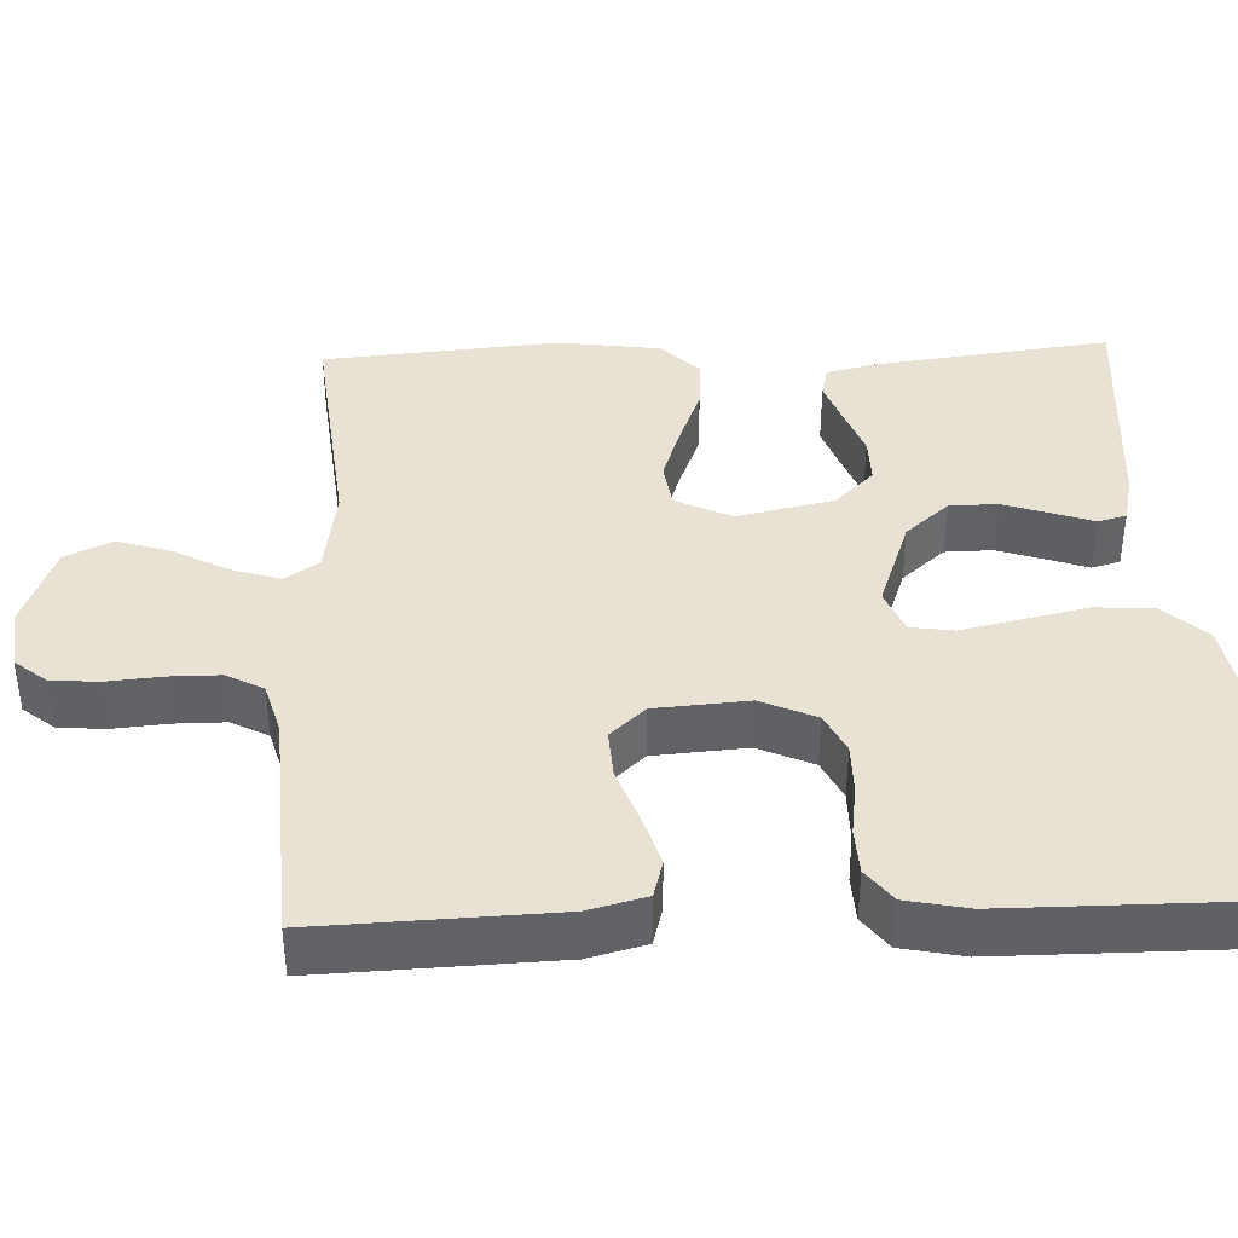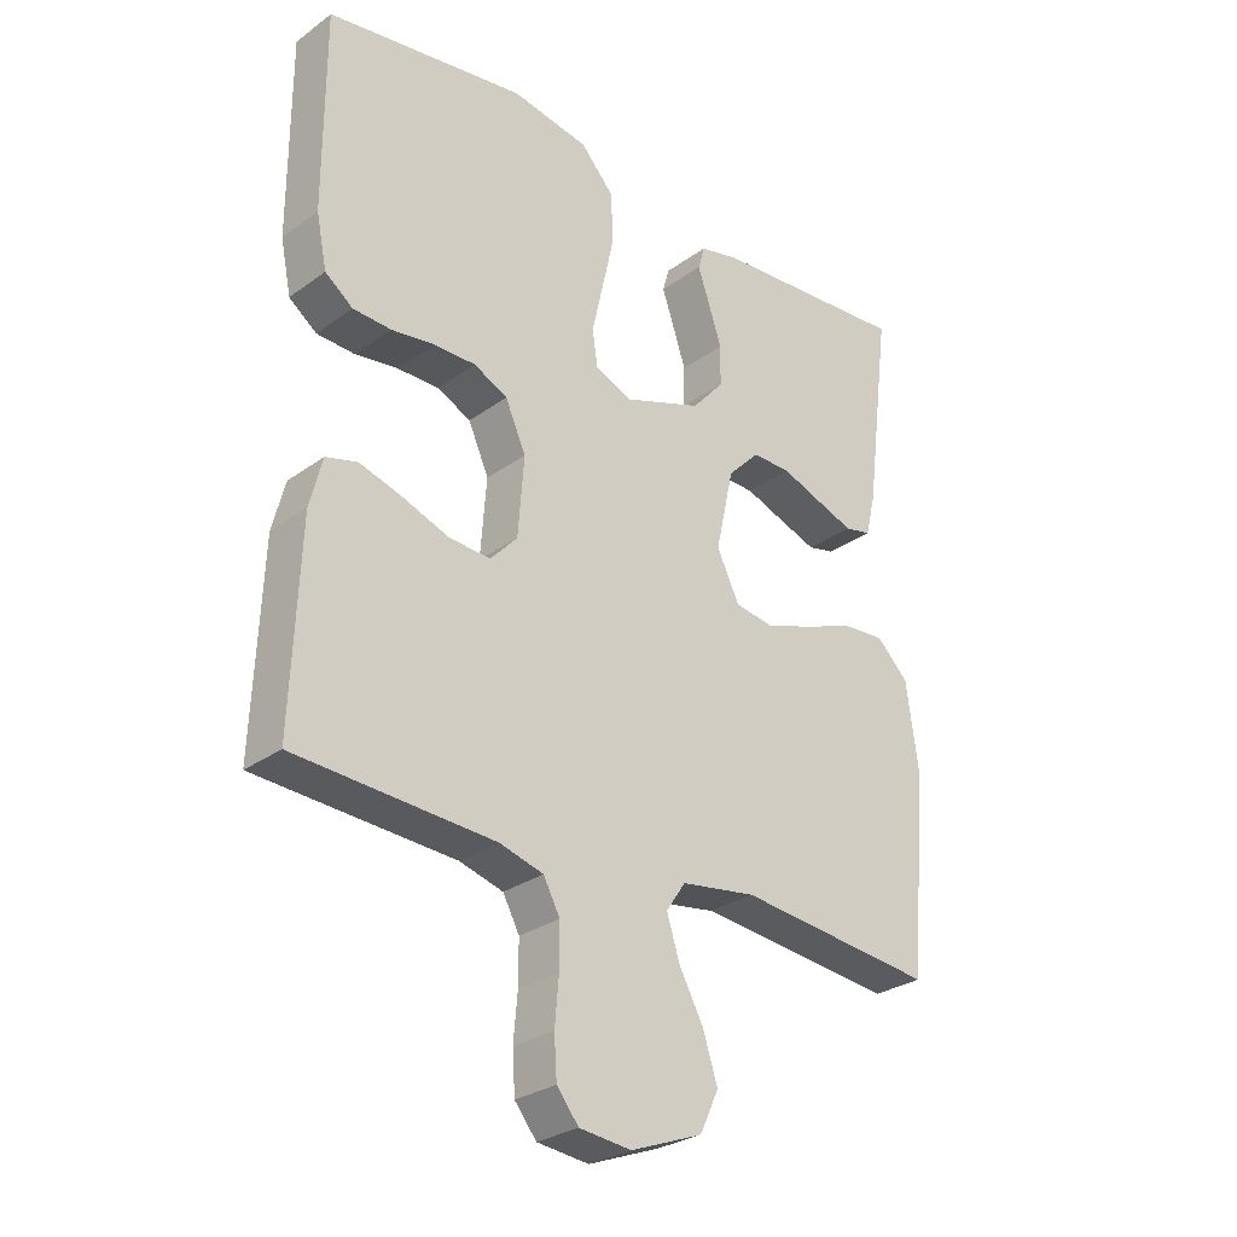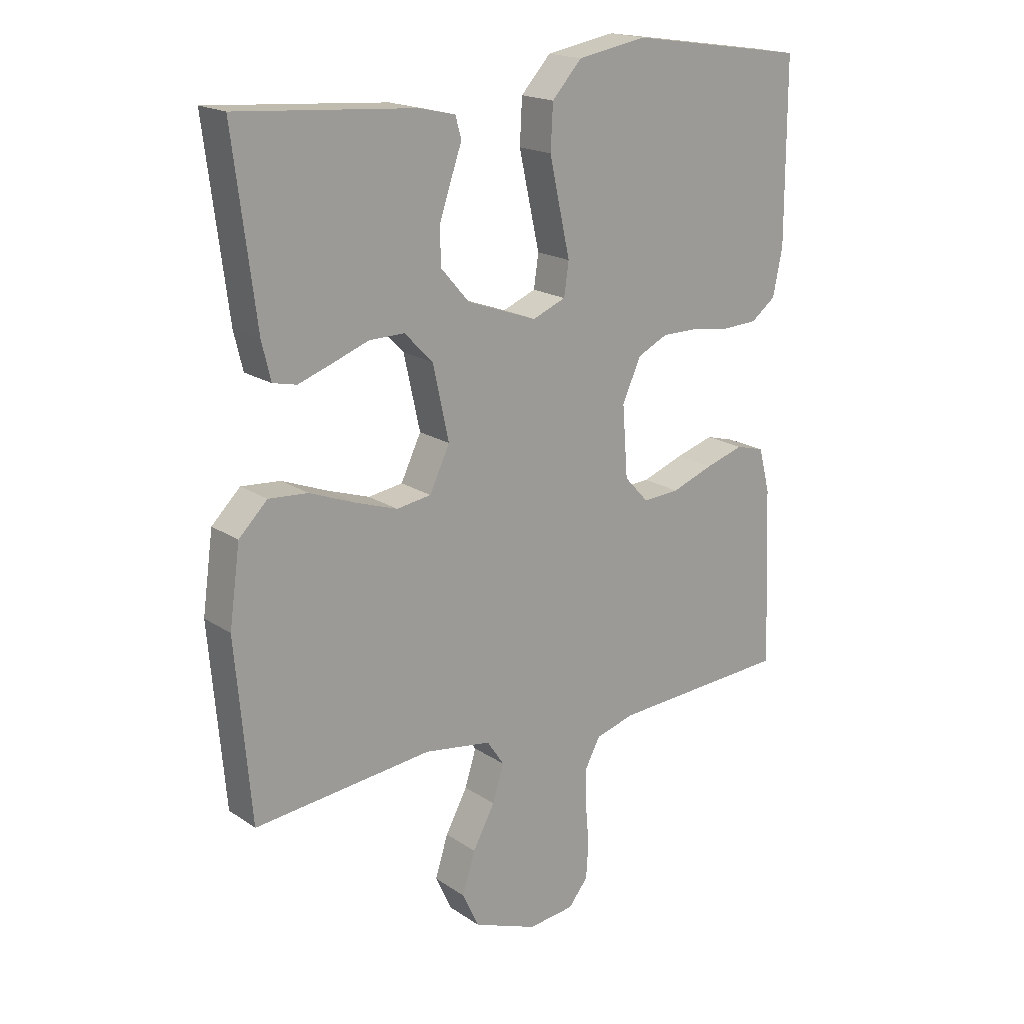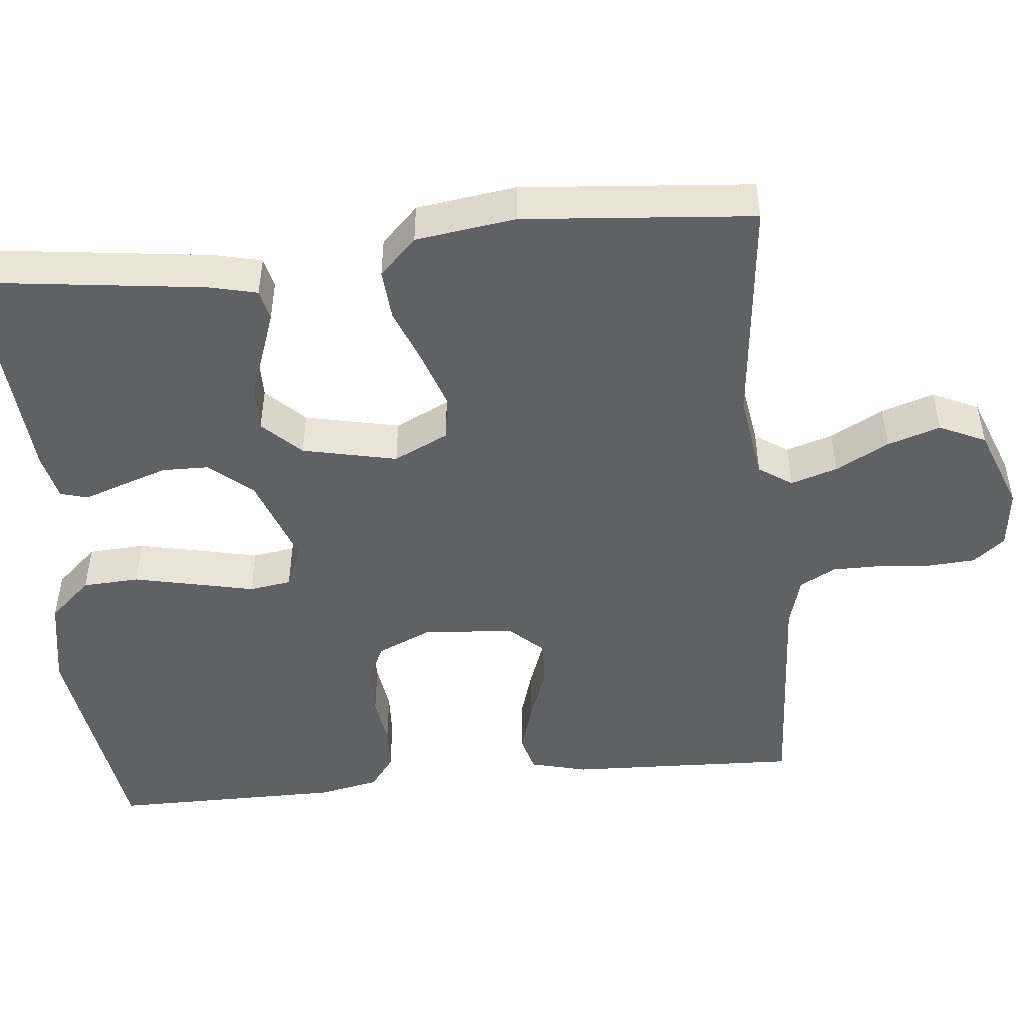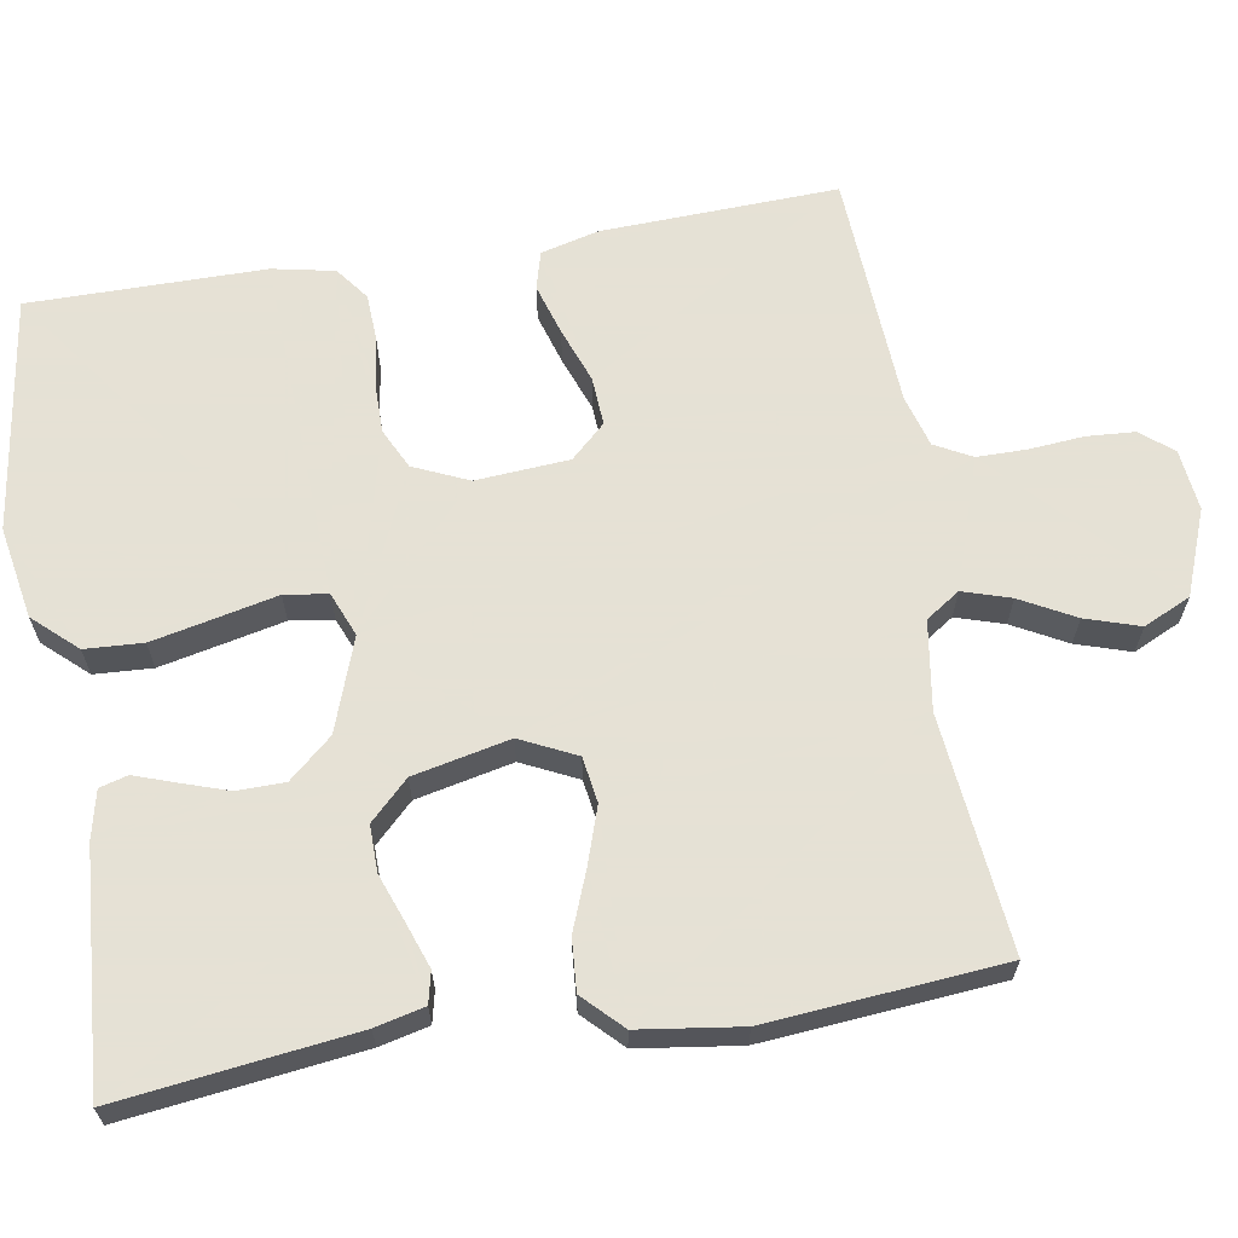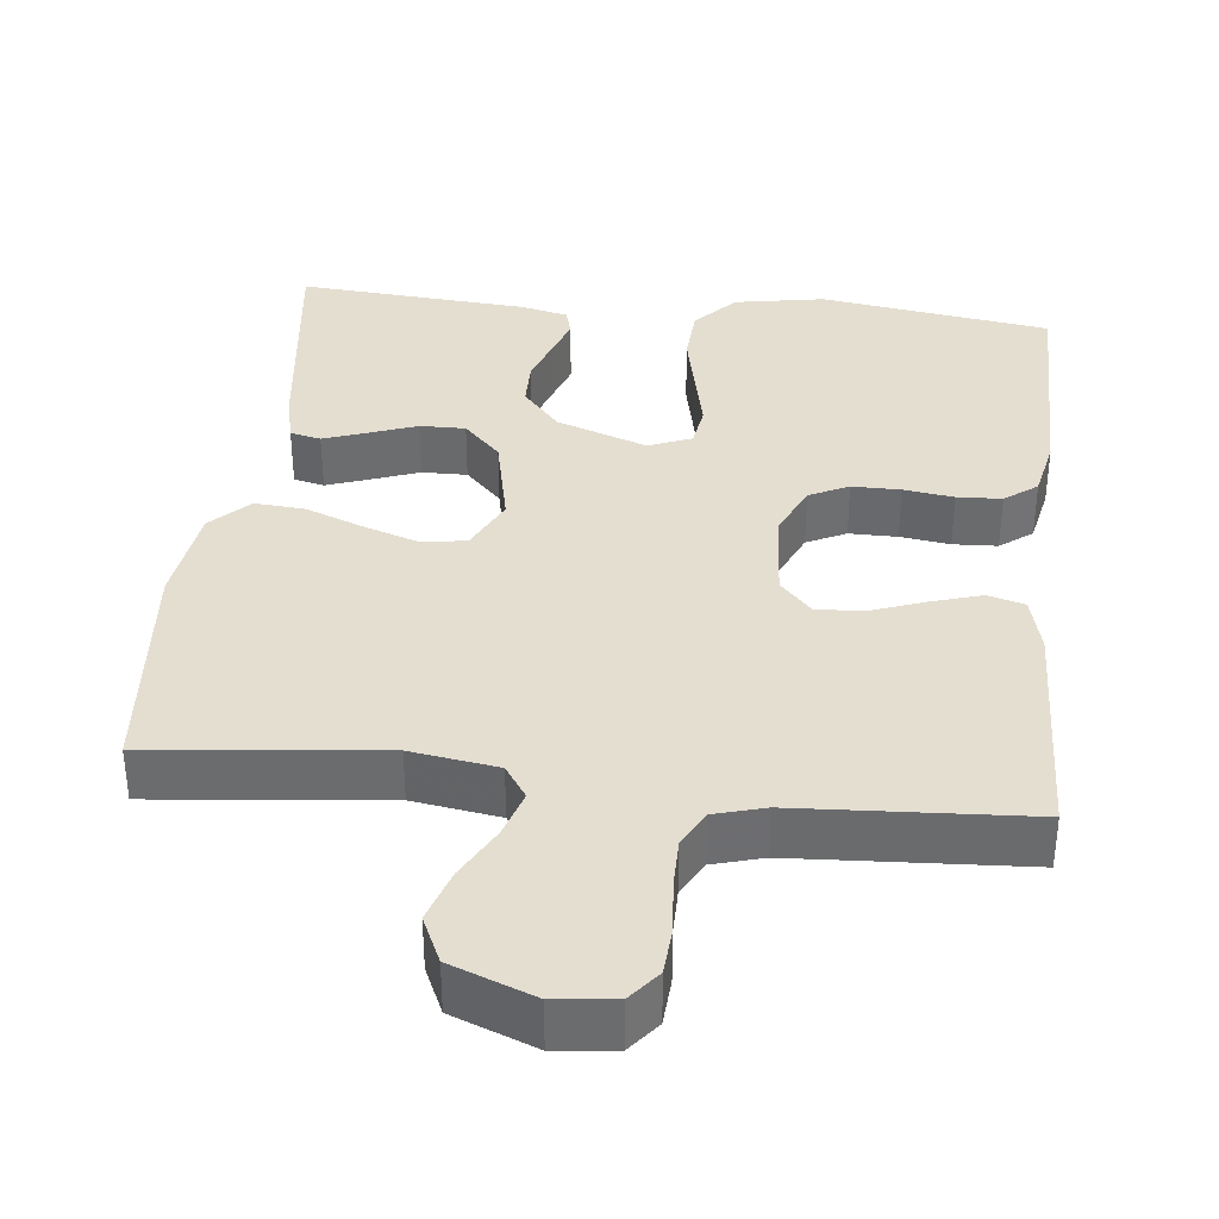
<metadata>
{"format":"obj","ext":"obj","renderer":"f3d","projection":"perspective","resolution":1024,"background":"white","views":[{"elev":39.8,"azim":-92.2,"up":"+Y"},{"elev":-28.4,"azim":-42.7,"up":"+Z"},{"elev":18.4,"azim":141.7,"up":"+Z"},{"elev":-48.3,"azim":95.8,"up":"+Y"},{"elev":64.9,"azim":80.6,"up":"+Y"},{"elev":36.4,"azim":-173.6,"up":"+Y"}]}
</metadata>
<code>
v 0.5 0.07 -0.5
v 0.2 0.07 -0.468
v 0.087 0.07 -0.485
v 0.058 0.07 -0.528
v 0.077 0.07 -0.589
v 0.114 0.07 -0.658
v 0.136 0.07 -0.727
v 0.108 0.07 -0.787
v 0 0.07 -0.828
v -0.078 0.07 -0.819
v -0.111 0.07 -0.778
v -0.115 0.07 -0.717
v -0.109 0.07 -0.648
v -0.109 0.07 -0.584
v -0.134 0.07 -0.537
v -0.2 0.07 -0.518
v -0.5 0.07 -0.5
v -0.488 0.07 -0.2
v -0.469 0.07 -0.126
v -0.421 0.07 -0.113
v -0.356 0.07 -0.133
v -0.286 0.07 -0.159
v -0.224 0.07 -0.163
v -0.183 0.07 -0.119
v -0.174 0.07 0
v -0.205 0.07 0.07
v -0.256 0.07 0.095
v -0.319 0.07 0.095
v -0.384 0.07 0.086
v -0.442 0.07 0.089
v -0.484 0.07 0.121
v -0.5 0.07 0.2
v -0.5 0.07 0.5
v -0.2 0.07 0.544
v -0.083 0.07 0.523
v -0.033 0.07 0.468
v -0.029 0.07 0.394
v -0.047 0.07 0.312
v -0.064 0.07 0.236
v -0.056 0.07 0.181
v 0 0.07 0.158
v 0.118 0.07 0.2
v 0.166 0.07 0.255
v 0.167 0.07 0.316
v 0.147 0.07 0.376
v 0.129 0.07 0.428
v 0.139 0.07 0.464
v 0.2 0.07 0.478
v 0.5 0.07 0.5
v 0.462 0.07 0.2
v 0.447 0.07 0.137
v 0.407 0.07 0.128
v 0.351 0.07 0.148
v 0.289 0.07 0.171
v 0.23 0.07 0.172
v 0.182 0.07 0.123
v 0.155 0.07 0
v 0.189 0.07 -0.071
v 0.247 0.07 -0.08
v 0.319 0.07 -0.056
v 0.394 0.07 -0.027
v 0.46 0.07 -0.022
v 0.508 0.07 -0.07
v 0.526 0.07 -0.2
v 0.5 0 -0.5
v 0.2 0 -0.468
v 0.087 0 -0.485
v 0.058 0 -0.528
v 0.077 0 -0.589
v 0.114 0 -0.658
v 0.136 0 -0.727
v 0.108 0 -0.787
v 0 0 -0.828
v -0.078 0 -0.819
v -0.111 0 -0.778
v -0.115 0 -0.717
v -0.109 0 -0.648
v -0.109 0 -0.584
v -0.134 0 -0.537
v -0.2 0 -0.518
v -0.5 0 -0.5
v -0.488 0 -0.2
v -0.469 0 -0.126
v -0.421 0 -0.113
v -0.356 0 -0.133
v -0.286 0 -0.159
v -0.224 0 -0.163
v -0.183 0 -0.119
v -0.174 0 0
v -0.205 0 0.07
v -0.256 0 0.095
v -0.319 0 0.095
v -0.384 0 0.086
v -0.442 0 0.089
v -0.484 0 0.121
v -0.5 0 0.2
v -0.5 0 0.5
v -0.2 0 0.544
v -0.083 0 0.523
v -0.033 0 0.468
v -0.029 0 0.394
v -0.047 0 0.312
v -0.064 0 0.236
v -0.056 0 0.181
v 0 0 0.158
v 0.118 0 0.2
v 0.166 0 0.255
v 0.167 0 0.316
v 0.147 0 0.376
v 0.129 0 0.428
v 0.139 0 0.464
v 0.2 0 0.478
v 0.5 0 0.5
v 0.462 0 0.2
v 0.447 0 0.137
v 0.407 0 0.128
v 0.351 0 0.148
v 0.289 0 0.171
v 0.23 0 0.172
v 0.182 0 0.123
v 0.155 0 0
v 0.189 0 -0.071
v 0.247 0 -0.08
v 0.319 0 -0.056
v 0.394 0 -0.027
v 0.46 0 -0.022
v 0.508 0 -0.07
v 0.526 0 -0.2
f 63 64 1 2
f 60 61 62 63
f 59 60 63 2
f 58 59 2 3
f 57 58 3 4
f 51 52 53 54
f 49 50 51 54
f 49 54 55
f 48 49 55 56
f 45 46 47 48
f 44 45 48
f 43 44 48 56
f 36 37 38 39
f 34 35 36 39
f 34 39 40
f 33 34 40
f 32 33 40
f 31 32 40 41
f 28 29 30 31
f 27 28 31 41
f 19 20 21 22
f 17 18 19 22
f 16 17 22 23
f 15 16 23 24
f 10 11 12 13
f 10 13 14
f 9 10 14
f 8 9 14
f 5 6 7 8
f 4 5 8 14
f 57 4 14 15
f 42 43 56 57
f 41 42 57 15
f 26 27 41
f 25 26 41
f 15 24 25 41
f 66 65 128 127
f 127 126 125 124
f 66 127 124 123
f 67 66 123 122
f 68 67 122 121
f 118 117 116 115
f 118 115 114 113
f 119 118 113
f 120 119 113 112
f 112 111 110 109
f 112 109 108
f 120 112 108 107
f 103 102 101 100
f 103 100 99 98
f 104 103 98
f 104 98 97
f 104 97 96
f 105 104 96 95
f 95 94 93 92
f 105 95 92 91
f 86 85 84 83
f 86 83 82 81
f 87 86 81 80
f 88 87 80 79
f 77 76 75 74
f 78 77 74
f 78 74 73
f 78 73 72
f 72 71 70 69
f 78 72 69 68
f 79 78 68 121
f 121 120 107 106
f 79 121 106 105
f 105 91 90
f 105 90 89
f 105 89 88 79
f 1 65 66 2
f 2 66 67 3
f 3 67 68 4
f 4 68 69 5
f 5 69 70 6
f 6 70 71 7
f 7 71 72 8
f 8 72 73 9
f 9 73 74 10
f 10 74 75 11
f 11 75 76 12
f 12 76 77 13
f 13 77 78 14
f 14 78 79 15
f 15 79 80 16
f 16 80 81 17
f 17 81 82 18
f 18 82 83 19
f 19 83 84 20
f 20 84 85 21
f 21 85 86 22
f 22 86 87 23
f 23 87 88 24
f 24 88 89 25
f 25 89 90 26
f 26 90 91 27
f 27 91 92 28
f 28 92 93 29
f 29 93 94 30
f 30 94 95 31
f 31 95 96 32
f 32 96 97 33
f 33 97 98 34
f 34 98 99 35
f 35 99 100 36
f 36 100 101 37
f 37 101 102 38
f 38 102 103 39
f 39 103 104 40
f 40 104 105 41
f 41 105 106 42
f 42 106 107 43
f 43 107 108 44
f 44 108 109 45
f 45 109 110 46
f 46 110 111 47
f 47 111 112 48
f 48 112 113 49
f 49 113 114 50
f 50 114 115 51
f 51 115 116 52
f 52 116 117 53
f 53 117 118 54
f 54 118 119 55
f 55 119 120 56
f 56 120 121 57
f 57 121 122 58
f 58 122 123 59
f 59 123 124 60
f 60 124 125 61
f 61 125 126 62
f 62 126 127 63
f 63 127 128 64
f 64 128 65 1

</code>
